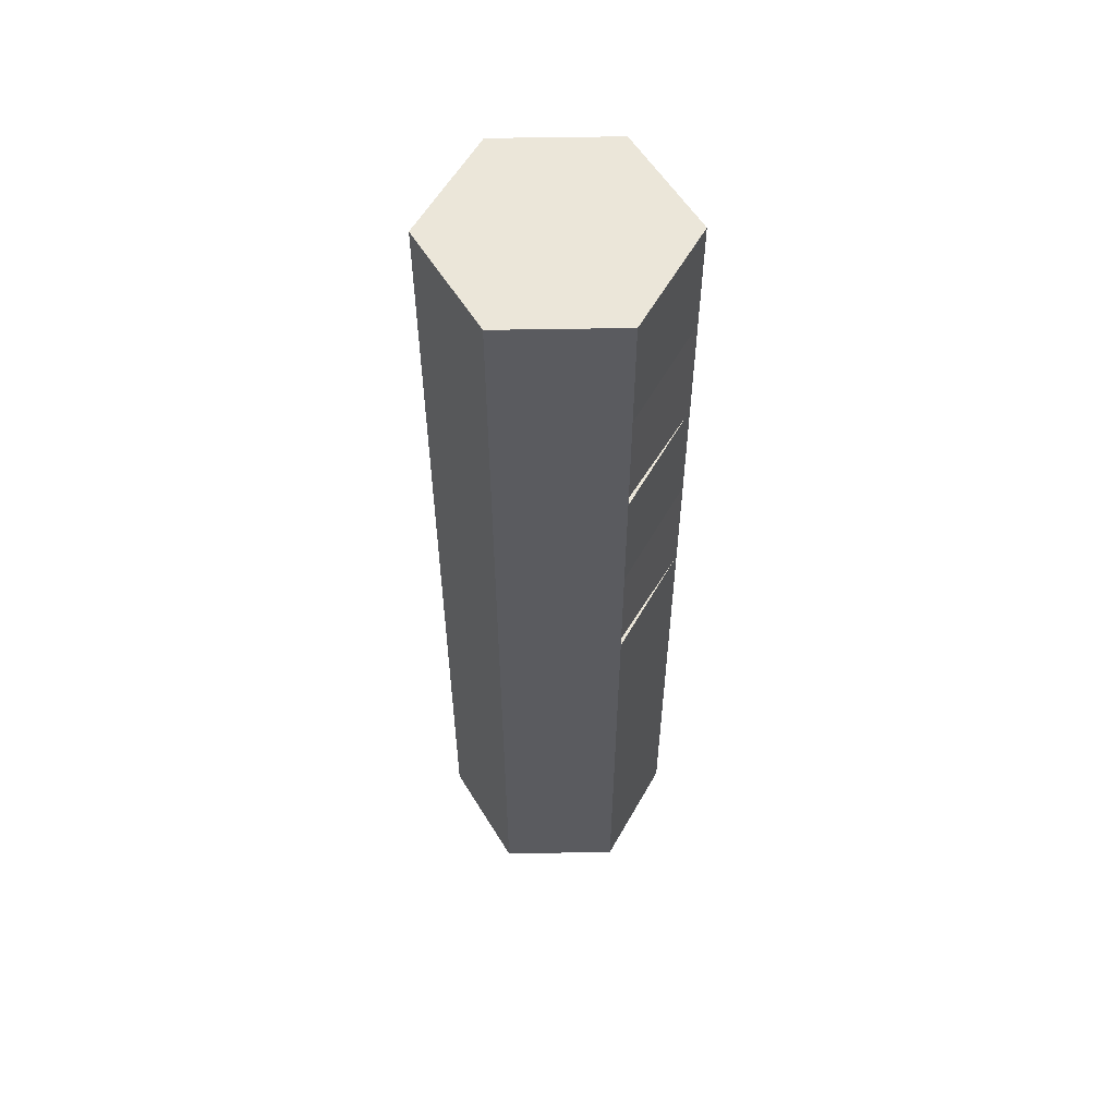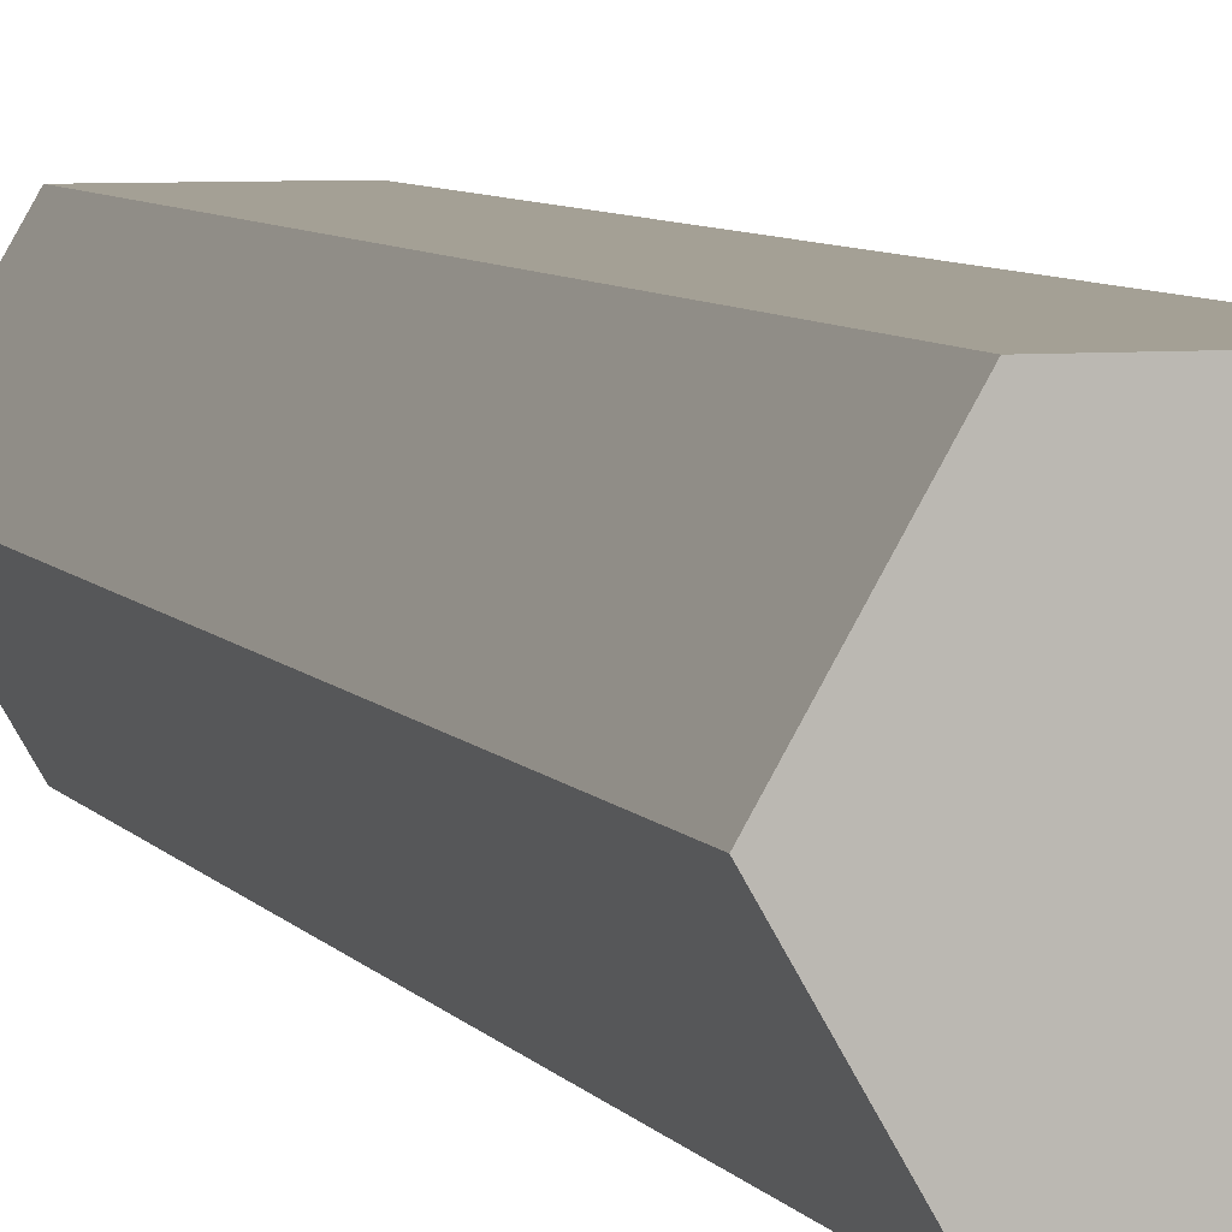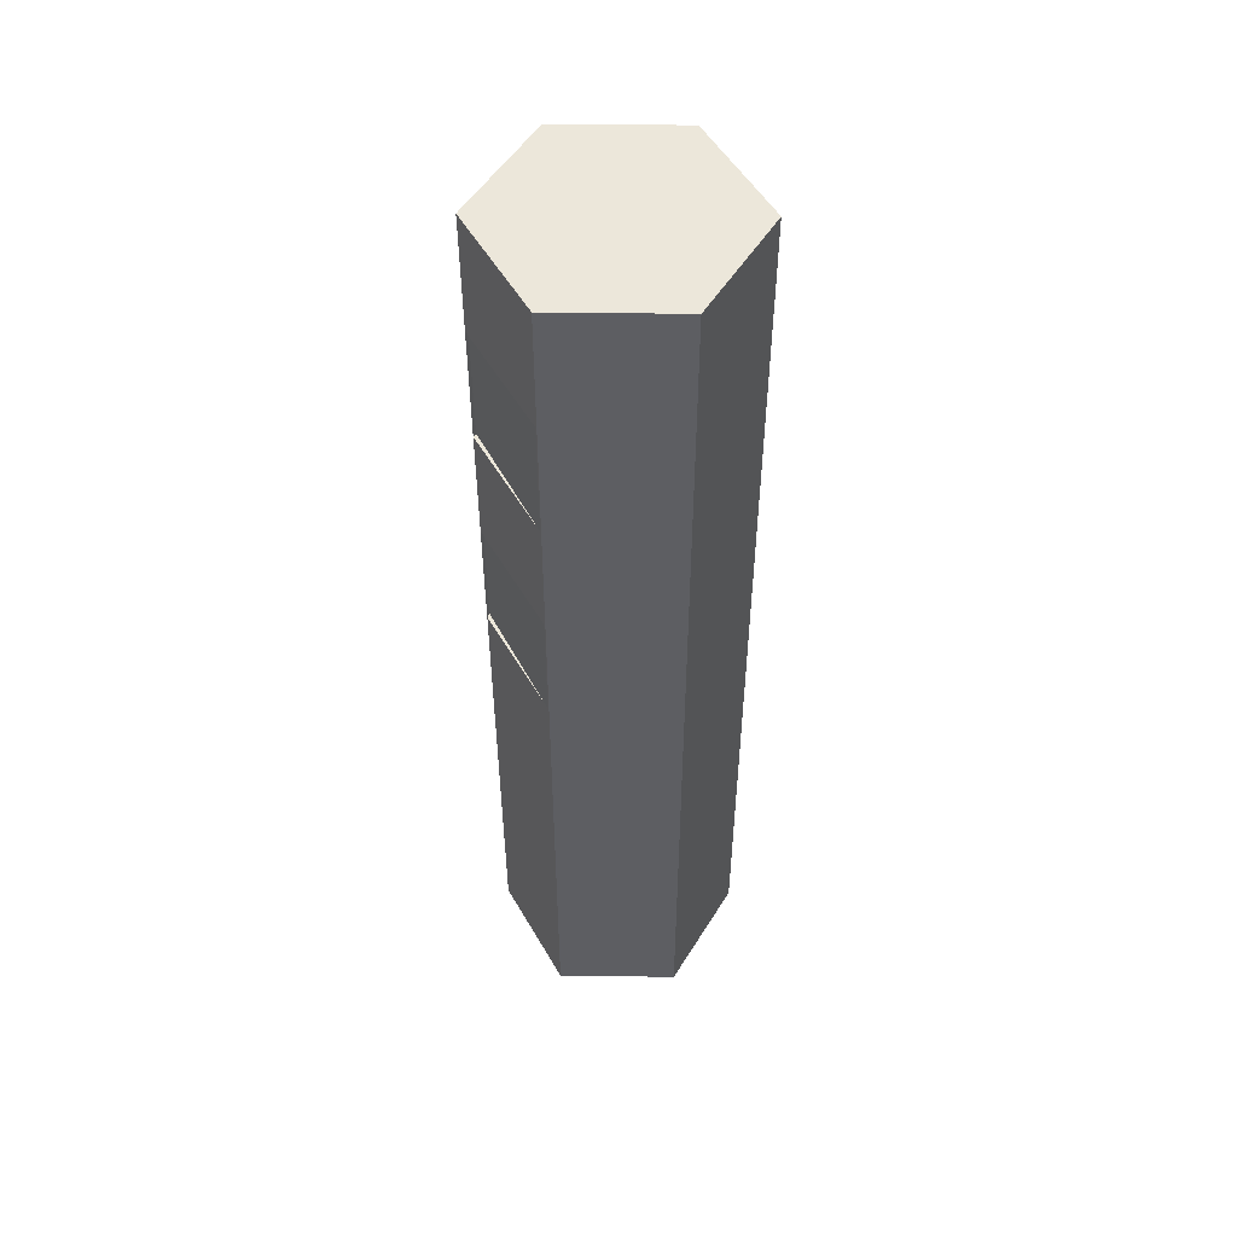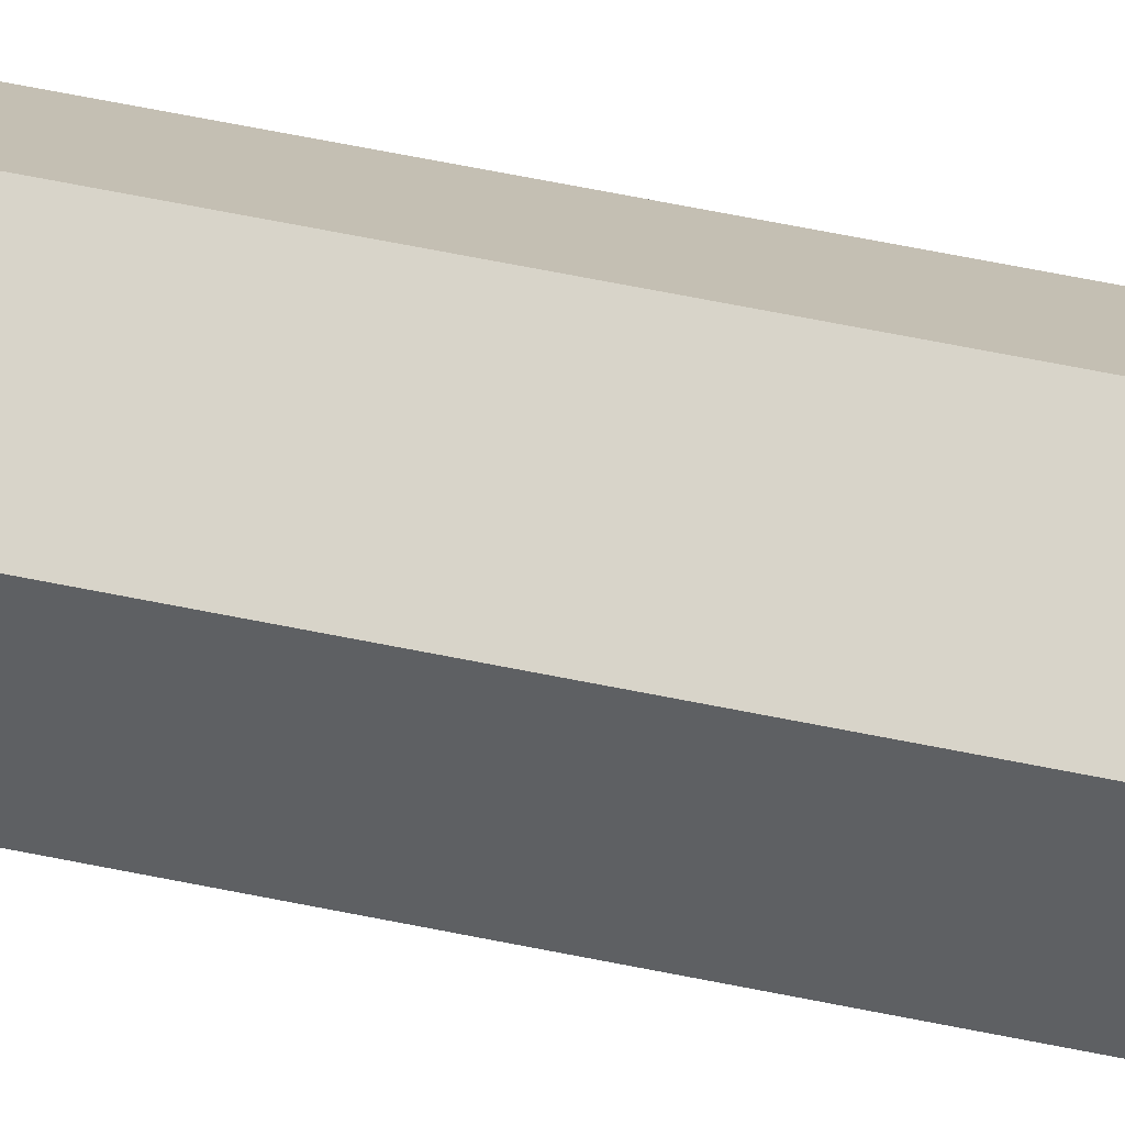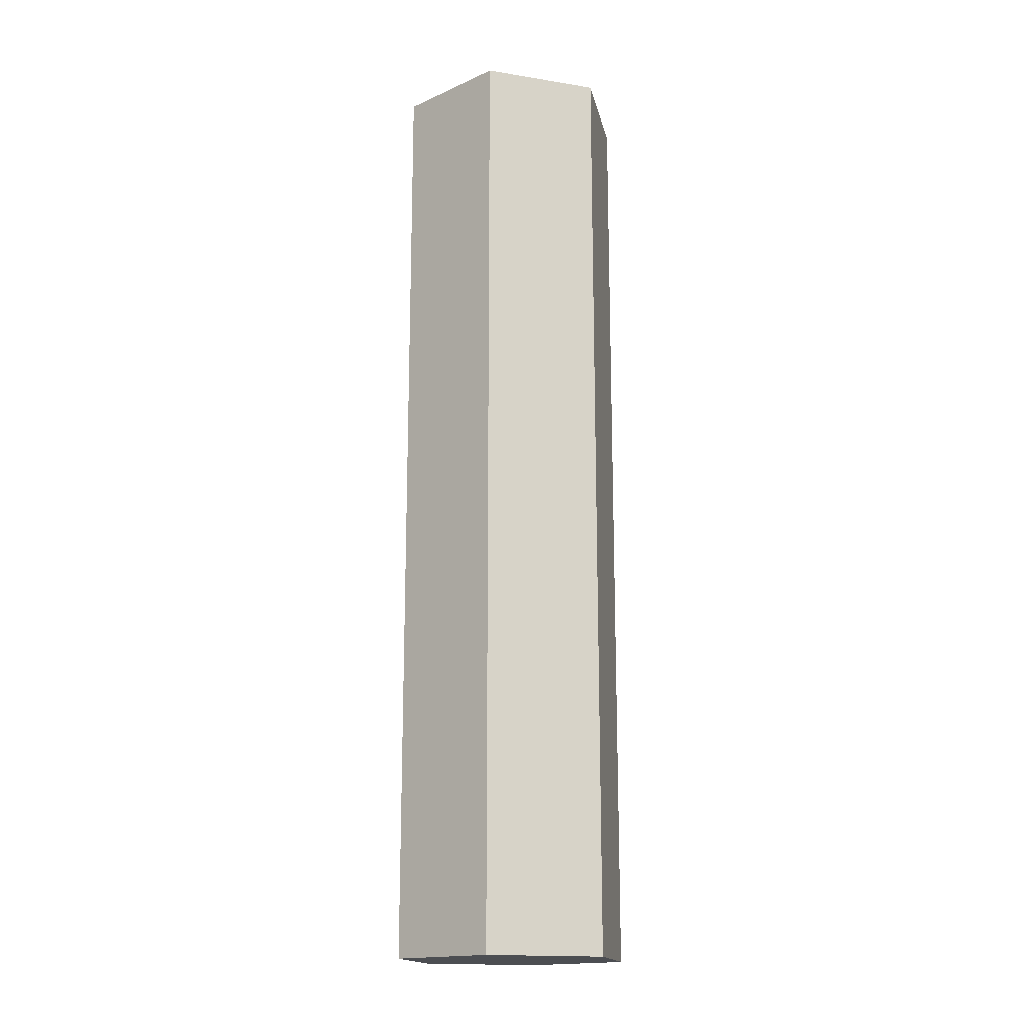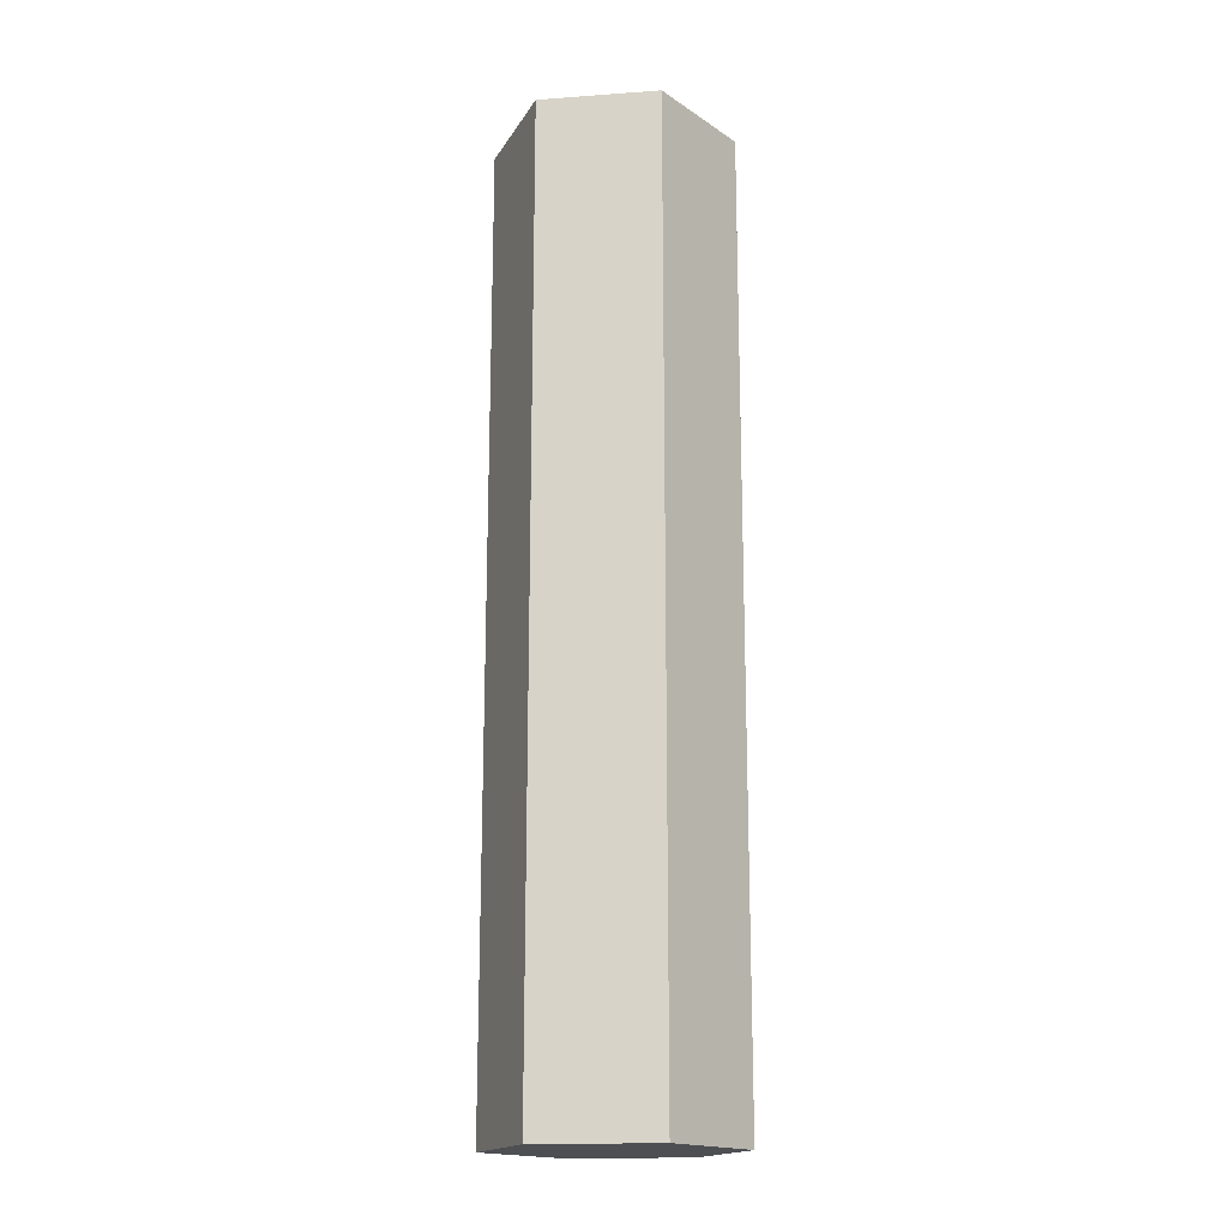
<metadata>
{"format":"obj","ext":"obj","renderer":"f3d","projection":"perspective","resolution":1024,"background":"white","views":[{"elev":56.6,"azim":119.0,"up":"+Y"},{"elev":5.8,"azim":-16.8,"up":"+Z"},{"elev":51.7,"azim":-119.2,"up":"+Y"},{"elev":75.6,"azim":-79.2,"up":"+Z"},{"elev":-16.7,"azim":41.9,"up":"+Y"},{"elev":-17.5,"azim":-51.9,"up":"+Y"}]}
</metadata>
<code>
g default
v 50 0 -86.6
v -50 0 -86.6
v -100 0 -1.5e-05
v -50 0 86.6
v 50 0 86.6
v 100 0 -0
v 50 700 -86.6
v -50 700 -86.6
v -100 700 -1.5e-05
v -50 700 86.6
v 50 700 86.6
v 100 700 0
v 50 800 -86.6
v -50 800 -86.6
v -100 800 -1.5e-05
v -50 800 86.6
v 50 800 86.6
v 100 800 0
v 50 100 -86.6
v -50 100 -86.6
v -100 100 -1.5e-05
v -50 100 86.6
v 50 100 86.6
v 100 100 0
v 50 200 -86.6
v -50 200 -86.6
v -100 200 -1.5e-05
v -50 200 86.6
v 50 200 86.6
v 100 200 0
v 50 200 -86.6
v -50 200 -86.6
v -100 200 -1.5e-05
v -50 200 86.6
v 50 200 86.6
v 100 200 0
v 50 300 -86.6
v -50 300 -86.6
v -100 300 -1.5e-05
v -50 300 86.6
v 50 300 86.6
v 100 300 0
v 50 300 -86.6
v -50 300 -86.6
v -100 300 -1.5e-05
v -50 300 86.6
v 50 300 86.6
v 100 300 0
v 50 400 -86.6
v -50 400 -86.6
v -100 400 -1.5e-05
v -50 400 86.6
v 50 400 86.6
v 100 400 0
v 50 400 -86.6
v -50 400 -86.6
v -100 400 -1.5e-05
v -50 400 86.6
v 50 400 86.6
v 100 400 0
v 50 500 -86.6
v -50 500 -86.6
v -100 500 -1.5e-05
v -50 500 86.6
v 50 500 86.6
v 100 500 0
v 50 500 -86.6
v -50 500 -86.6
v -100 500 -1.5e-05
v -50 500 86.6
v 50 500 86.6
v 100 500 0
v 50 600 -86.6
v -50 600 -86.6
v -100 600 -1.5e-05
v -50 600 86.6
v 50 600 86.6
v 100 600 0
v 50 600 -86.6
v -50 600 -86.6
v -100 600 -1.5e-05
v -50 600 86.6
v 50 600 86.6
v 100 600 0
v 50 700 -86.6
v -50 700 -86.6
v -100 700 -1.5e-05
v -50 700 86.6
v 50 700 86.6
v 100 700 0
v 50 0 -86.6
v -50 0 -86.6
v -100 0 -1.5e-05
v -50 0 86.6
v 50 0 86.6
v 100 0 0
v 50 100 -86.6
v -50 100 -86.6
v -100 100 -1.5e-05
v -50 100 86.6
v 50 100 86.6
v 100 100 0
v 51.77 400 -83.54
v -48.23 400 -86.6
v -48.23 500 -86.6
v 51.77 500 -83.54
v 51.77 600 -83.54
v -48.23 600 -86.6
v -48.23 700 -86.6
v 51.77 700 -83.54
g PLAG_SimpleBldg_08
f 5 4 3 6
f 2 1 6 3
f 7 8 14 13
f 8 9 15 14
f 9 10 16 15
f 10 11 17 16
f 11 12 18 17
f 12 7 13 18
f 15 16 17 18
f 15 18 13 14
f 19 20 26 25
f 20 21 27 26
f 21 22 28 27
f 22 23 29 28
f 23 24 30 29
f 24 19 25 30
f 31 32 38 37
f 32 33 39 38
f 33 34 40 39
f 34 35 41 40
f 35 36 42 41
f 36 31 37 42
f 43 44 50 49
f 44 45 51 50
f 45 46 52 51
f 46 47 53 52
f 47 48 54 53
f 48 43 49 54
f 103 104 105 106
f 56 57 63 62
f 57 58 64 63
f 58 59 65 64
f 59 60 66 65
f 60 55 61 66
f 67 68 74 73
f 68 69 75 74
f 69 70 76 75
f 70 71 77 76
f 71 72 78 77
f 72 67 73 78
f 107 108 109 110
f 80 81 87 86
f 81 82 88 87
f 82 83 89 88
f 83 84 90 89
f 84 79 85 90
f 91 92 98 97
f 92 93 99 98
f 93 94 100 99
f 94 95 101 100
f 95 96 102 101
f 96 91 97 102
f 55 56 104 103
f 56 62 105 104
f 62 61 106 105
f 61 55 103 106
f 79 80 108 107
f 80 86 109 108
f 86 85 110 109
f 85 79 107 110

</code>
